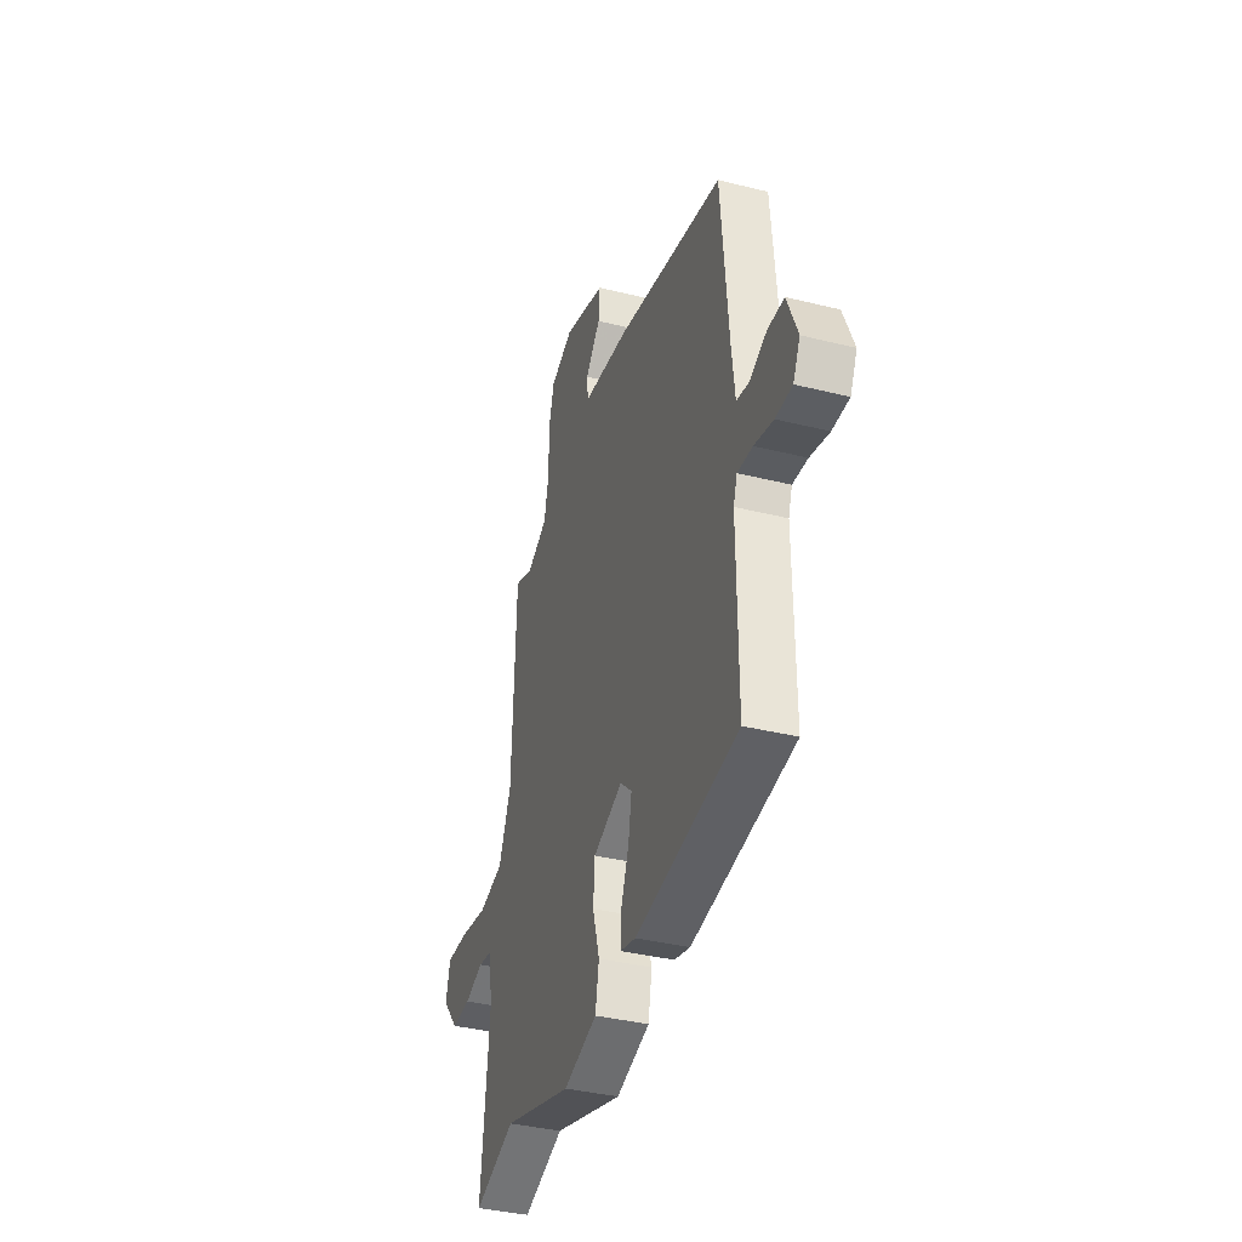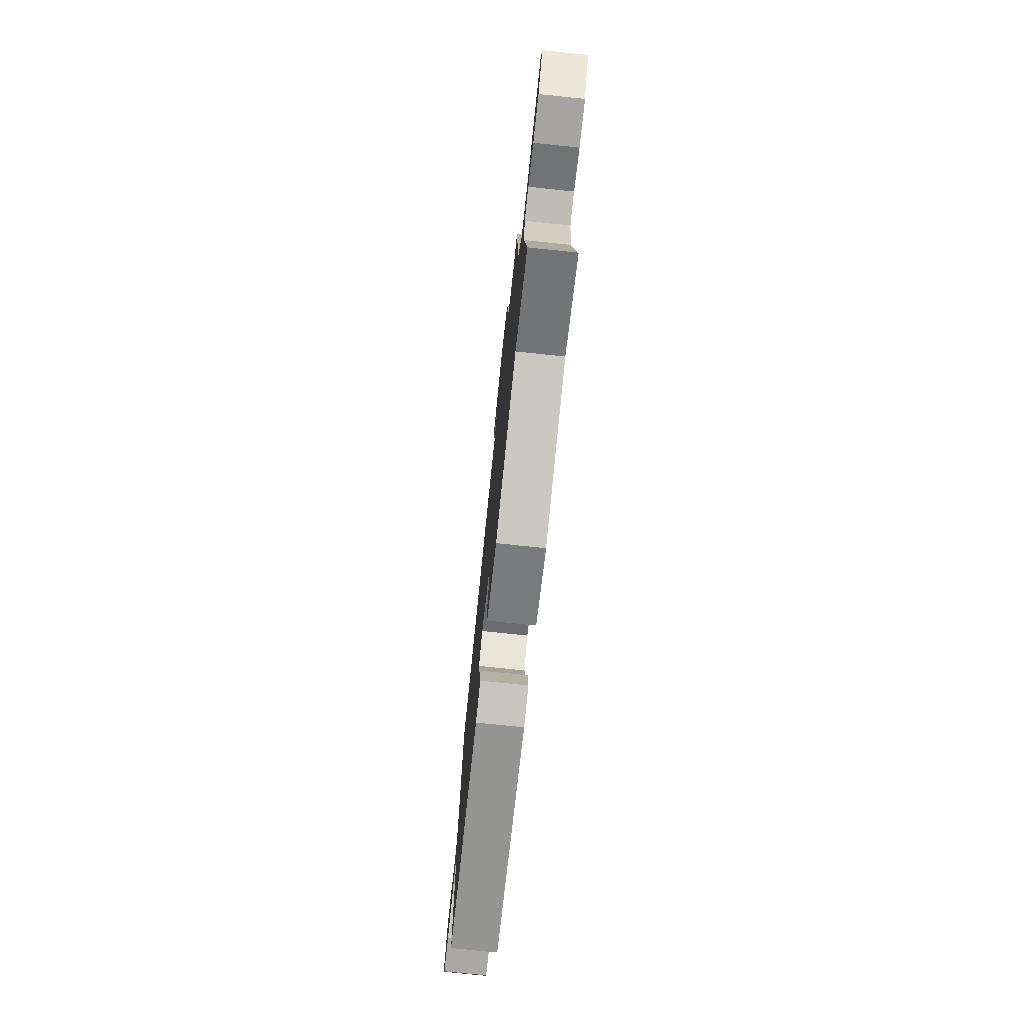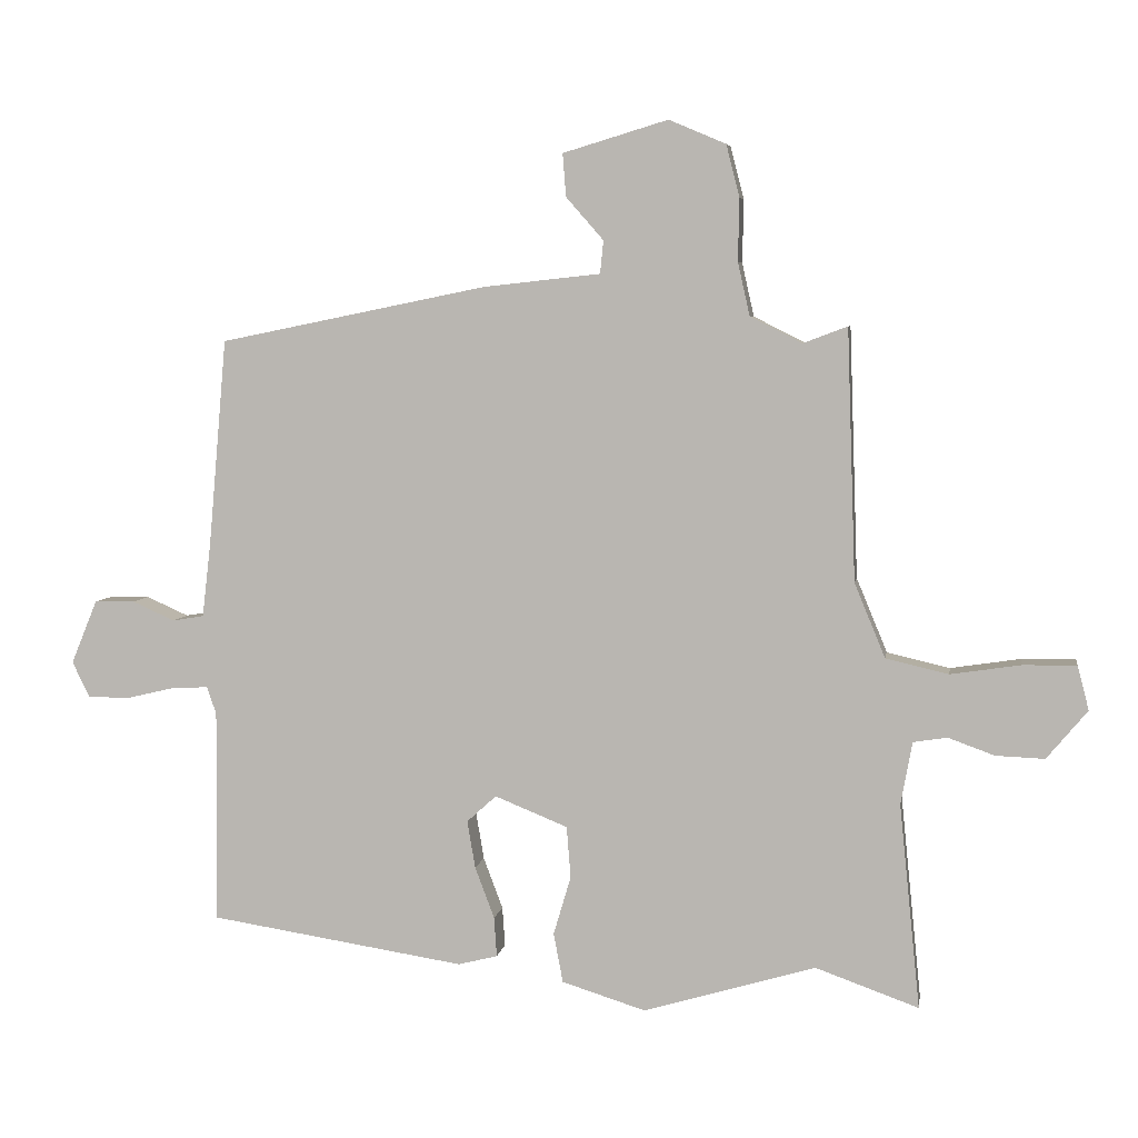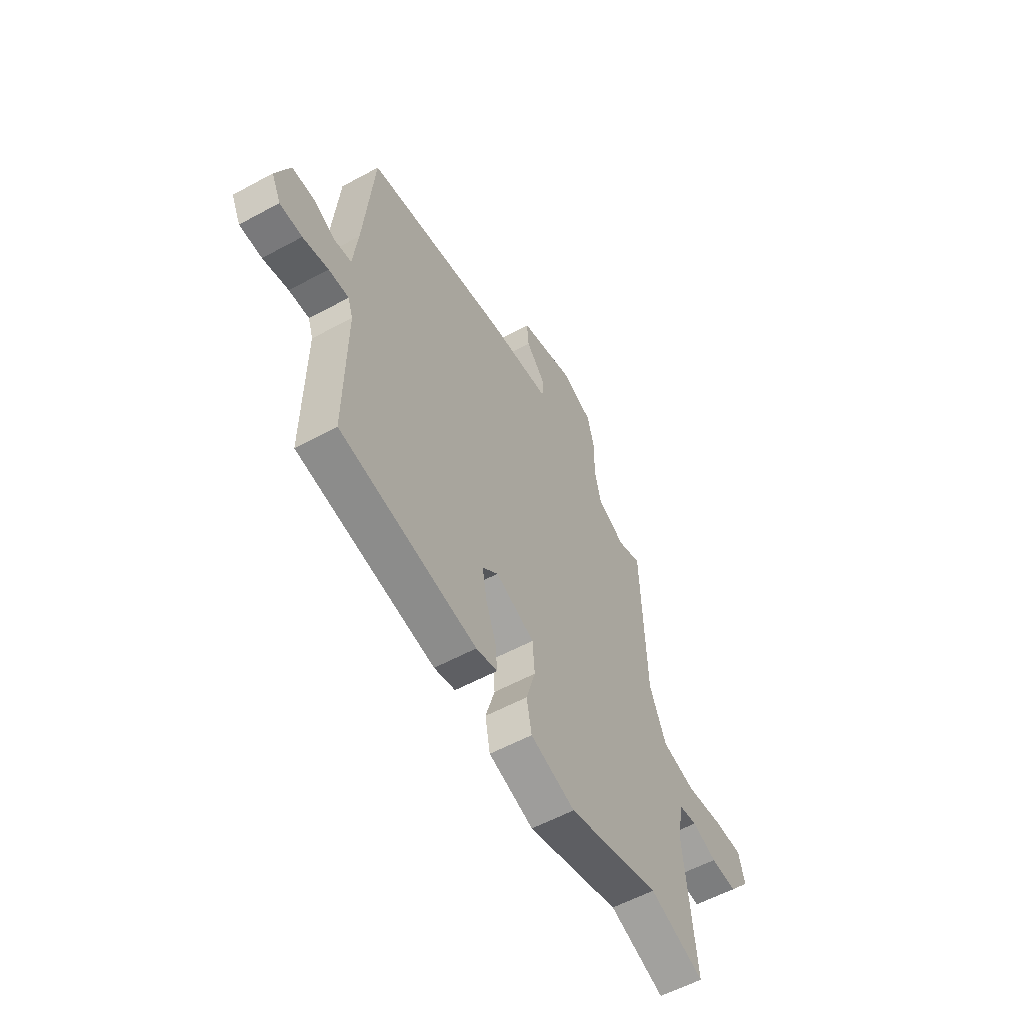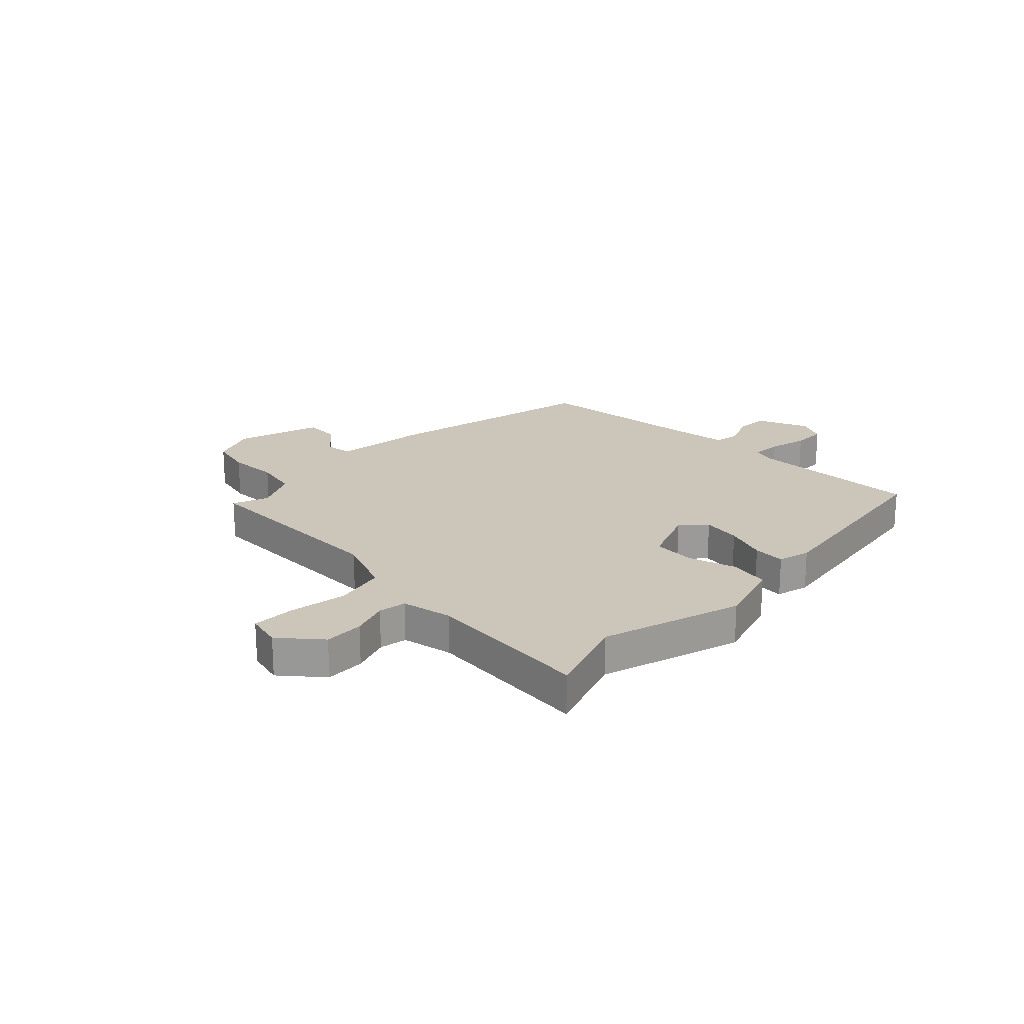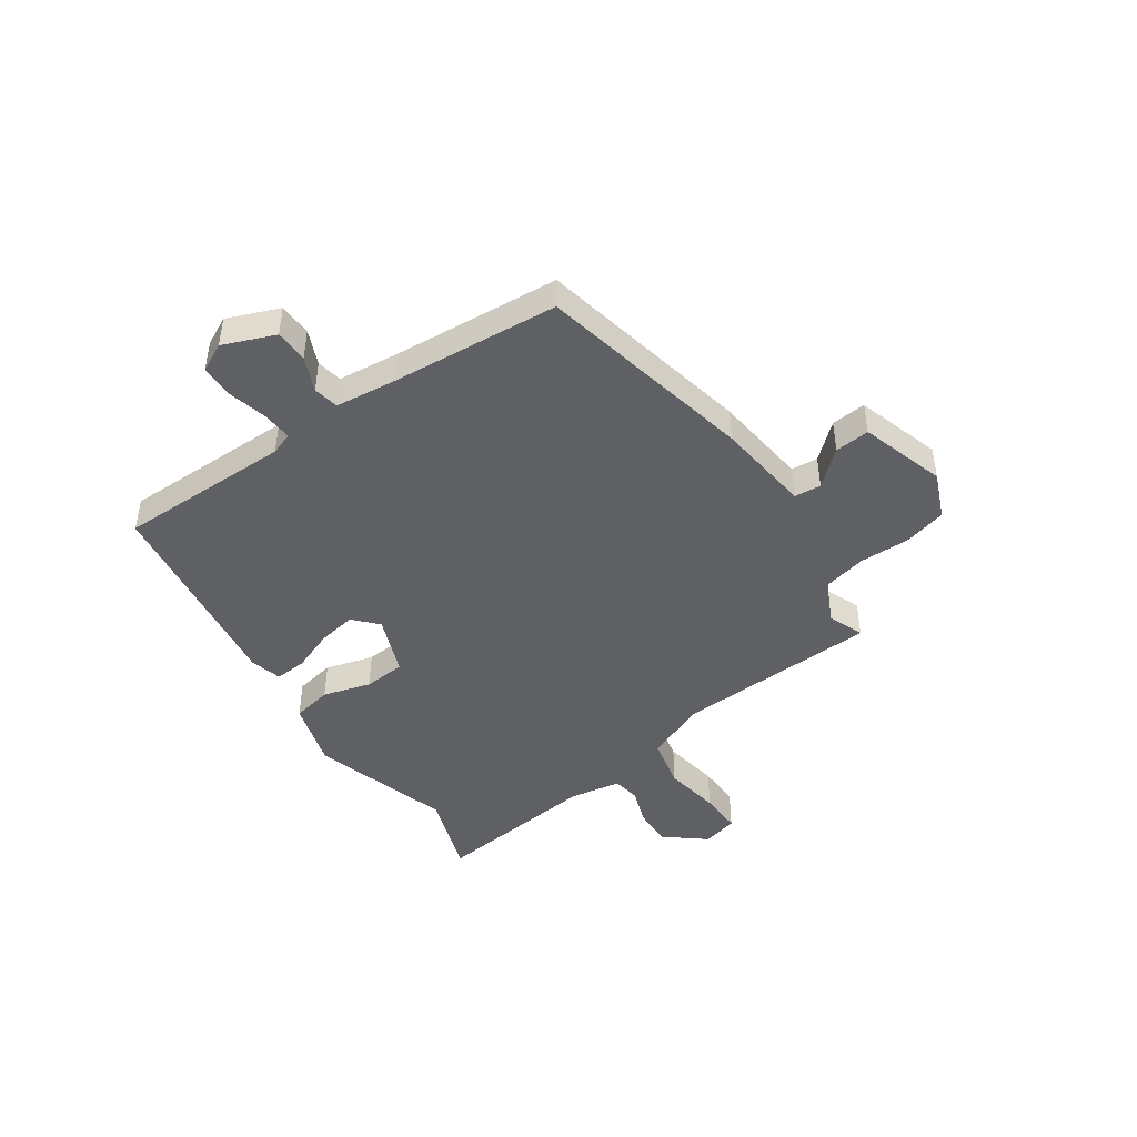
<metadata>
{"format":"obj","ext":"obj","renderer":"f3d","projection":"perspective","resolution":1024,"background":"white","views":[{"elev":-37.0,"azim":-107.9,"up":"+Z"},{"elev":-75.8,"azim":84.0,"up":"+Z"},{"elev":5.5,"azim":9.0,"up":"+Z"},{"elev":-57.1,"azim":-60.5,"up":"+Z"},{"elev":20.8,"azim":134.4,"up":"+Y"},{"elev":-45.3,"azim":-55.0,"up":"+Y"}]}
</metadata>
<code>
v -0.522 0.07 -0.423
v -0.519 0.07 -0.104
v -0.533 0.07 -0.063
v -0.589 0.07 -0.066
v -0.66 0.07 -0.083
v -0.722 0.07 -0.082
v -0.748 0.07 -0.029
v -0.709 0.07 0.066
v -0.648 0.07 0.067
v -0.585 0.07 0.039
v -0.538 0.07 0.047
v -0.525 0.07 0.158
v -0.498 0.07 0.467
v -0.098 0.07 0.548
v 0.077 0.07 0.567
v 0.082 0.07 0.616
v 0.026 0.07 0.68
v 0.021 0.07 0.744
v 0.178 0.07 0.791
v 0.263 0.07 0.755
v 0.283 0.07 0.677
v 0.281 0.07 0.584
v 0.299 0.07 0.504
v 0.377 0.07 0.465
v 0.443 0.07 0.49
v 0.456 0.07 0.114
v 0.502 0.07 0.003
v 0.596 0.07 -0.019
v 0.701 0.07 -0.003
v 0.781 0.07 -0.002
v 0.798 0.07 -0.068
v 0.737 0.07 -0.141
v 0.664 0.07 -0.138
v 0.595 0.07 -0.113
v 0.544 0.07 -0.121
v 0.527 0.07 -0.215
v 0.558 0.07 -0.521
v 0.404 0.07 -0.466
v 0.146 0.07 -0.542
v 0.021 0.07 -0.503
v 0.007 0.07 -0.429
v 0.033 0.07 -0.341
v 0.027 0.07 -0.264
v -0.082 0.07 -0.22
v -0.126 0.07 -0.26
v -0.114 0.07 -0.331
v -0.085 0.07 -0.408
v -0.081 0.07 -0.467
v -0.14 0.07 -0.482
v -0.522 0 -0.423
v -0.519 0 -0.104
v -0.533 0 -0.063
v -0.589 0 -0.066
v -0.66 0 -0.083
v -0.722 0 -0.082
v -0.748 0 -0.029
v -0.709 0 0.066
v -0.648 0 0.067
v -0.585 0 0.039
v -0.538 0 0.047
v -0.525 0 0.158
v -0.498 0 0.467
v -0.098 0 0.548
v 0.077 0 0.567
v 0.082 0 0.616
v 0.026 0 0.68
v 0.021 0 0.744
v 0.178 0 0.791
v 0.263 0 0.755
v 0.283 0 0.677
v 0.281 0 0.584
v 0.299 0 0.504
v 0.377 0 0.465
v 0.443 0 0.49
v 0.456 0 0.114
v 0.502 0 0.003
v 0.596 0 -0.019
v 0.701 0 -0.003
v 0.781 0 -0.002
v 0.798 0 -0.068
v 0.737 0 -0.141
v 0.664 0 -0.138
v 0.595 0 -0.113
v 0.544 0 -0.121
v 0.527 0 -0.215
v 0.558 0 -0.521
v 0.404 0 -0.466
v 0.146 0 -0.542
v 0.021 0 -0.503
v 0.007 0 -0.429
v 0.033 0 -0.341
v 0.027 0 -0.264
v -0.082 0 -0.22
v -0.126 0 -0.26
v -0.114 0 -0.331
v -0.085 0 -0.408
v -0.081 0 -0.467
v -0.14 0 -0.482
f 49 1 2
f 48 49 2
f 47 48 2
f 46 47 2
f 45 46 2 3
f 44 45 3
f 40 41 42
f 39 40 42
f 38 39 42
f 38 42 43
f 36 37 38 43
f 35 36 43 44
f 32 33 34
f 31 32 34
f 30 31 34
f 29 30 34
f 28 29 34
f 27 28 34 35
f 35 44 3
f 27 35 3
f 26 27 3
f 20 21 22
f 19 20 22
f 18 19 22
f 17 18 22
f 16 17 22
f 15 16 22 23
f 15 23 24
f 14 15 24
f 13 14 24
f 12 13 24
f 8 9 10
f 7 8 10
f 6 7 10
f 5 6 10
f 4 5 10
f 4 10 11
f 3 4 11
f 26 3 11
f 25 26 11
f 24 25 11
f 11 12 24
f 51 50 98
f 51 98 97
f 51 97 96
f 51 96 95
f 52 51 95 94
f 52 94 93
f 91 90 89
f 91 89 88
f 91 88 87
f 92 91 87
f 92 87 86 85
f 93 92 85 84
f 83 82 81
f 83 81 80
f 83 80 79
f 83 79 78
f 83 78 77
f 84 83 77 76
f 52 93 84
f 52 84 76
f 52 76 75
f 71 70 69
f 71 69 68
f 71 68 67
f 71 67 66
f 71 66 65
f 72 71 65 64
f 73 72 64
f 73 64 63
f 73 63 62
f 73 62 61
f 59 58 57
f 59 57 56
f 59 56 55
f 59 55 54
f 59 54 53
f 60 59 53
f 60 53 52
f 60 52 75
f 60 75 74
f 60 74 73
f 73 61 60
f 1 50 51 2
f 2 51 52 3
f 3 52 53 4
f 4 53 54 5
f 5 54 55 6
f 6 55 56 7
f 7 56 57 8
f 8 57 58 9
f 9 58 59 10
f 10 59 60 11
f 11 60 61 12
f 12 61 62 13
f 13 62 63 14
f 14 63 64 15
f 15 64 65 16
f 16 65 66 17
f 17 66 67 18
f 18 67 68 19
f 19 68 69 20
f 20 69 70 21
f 21 70 71 22
f 22 71 72 23
f 23 72 73 24
f 24 73 74 25
f 25 74 75 26
f 26 75 76 27
f 27 76 77 28
f 28 77 78 29
f 29 78 79 30
f 30 79 80 31
f 31 80 81 32
f 32 81 82 33
f 33 82 83 34
f 34 83 84 35
f 35 84 85 36
f 36 85 86 37
f 37 86 87 38
f 38 87 88 39
f 39 88 89 40
f 40 89 90 41
f 41 90 91 42
f 42 91 92 43
f 43 92 93 44
f 44 93 94 45
f 45 94 95 46
f 46 95 96 47
f 47 96 97 48
f 48 97 98 49
f 49 98 50 1

</code>
